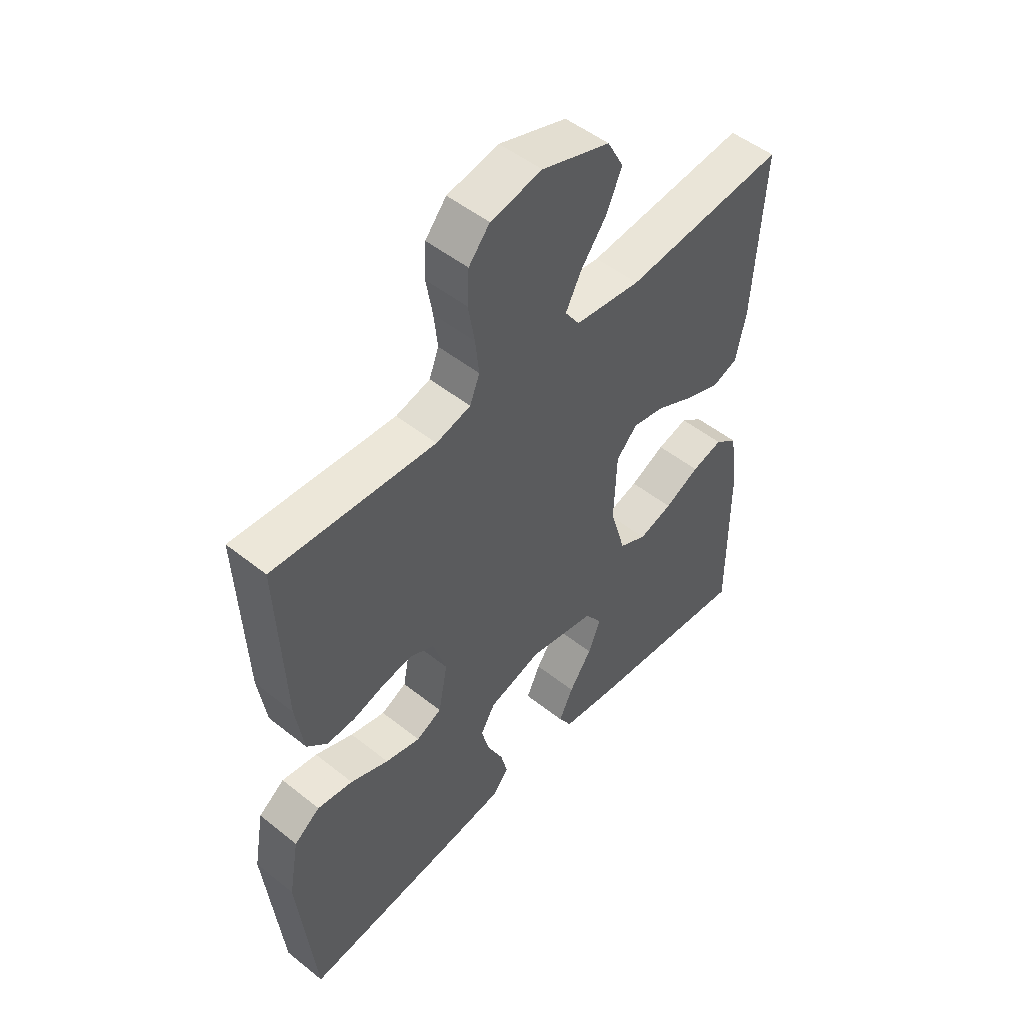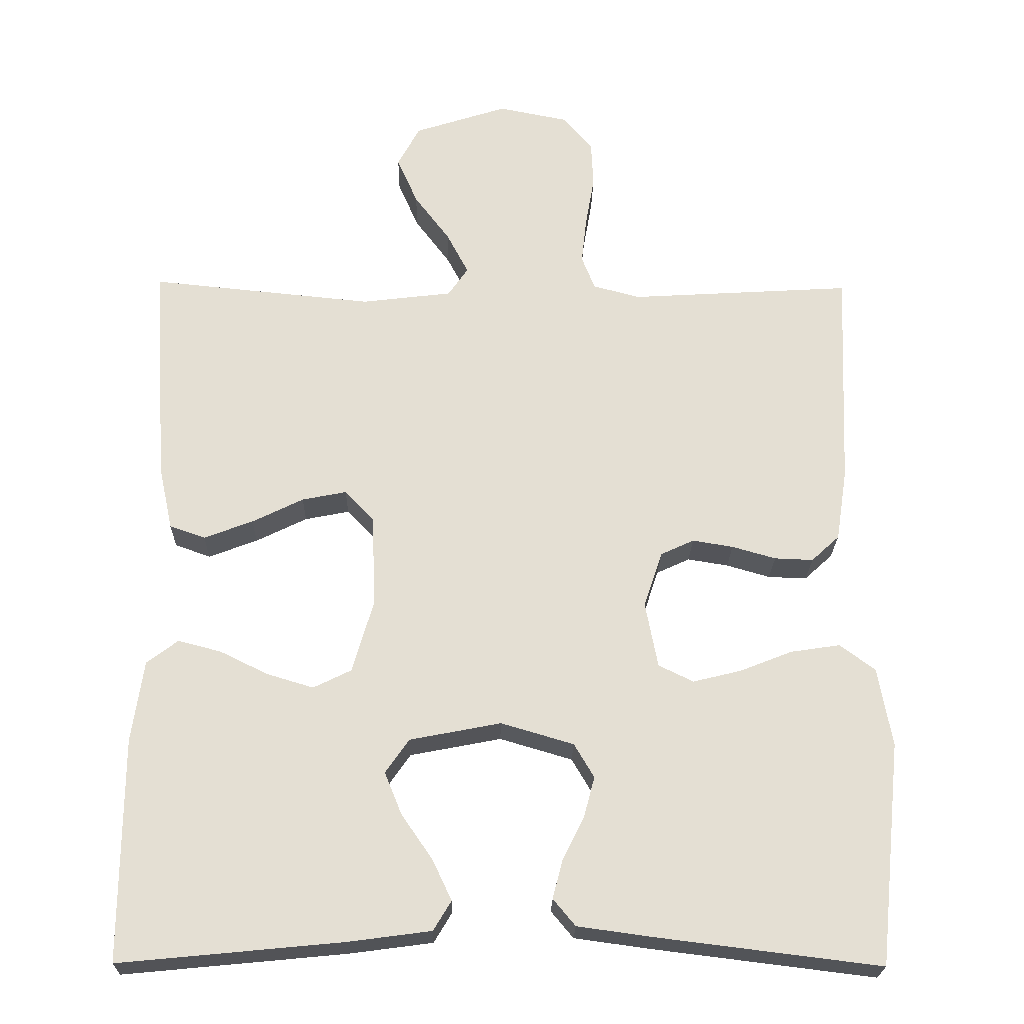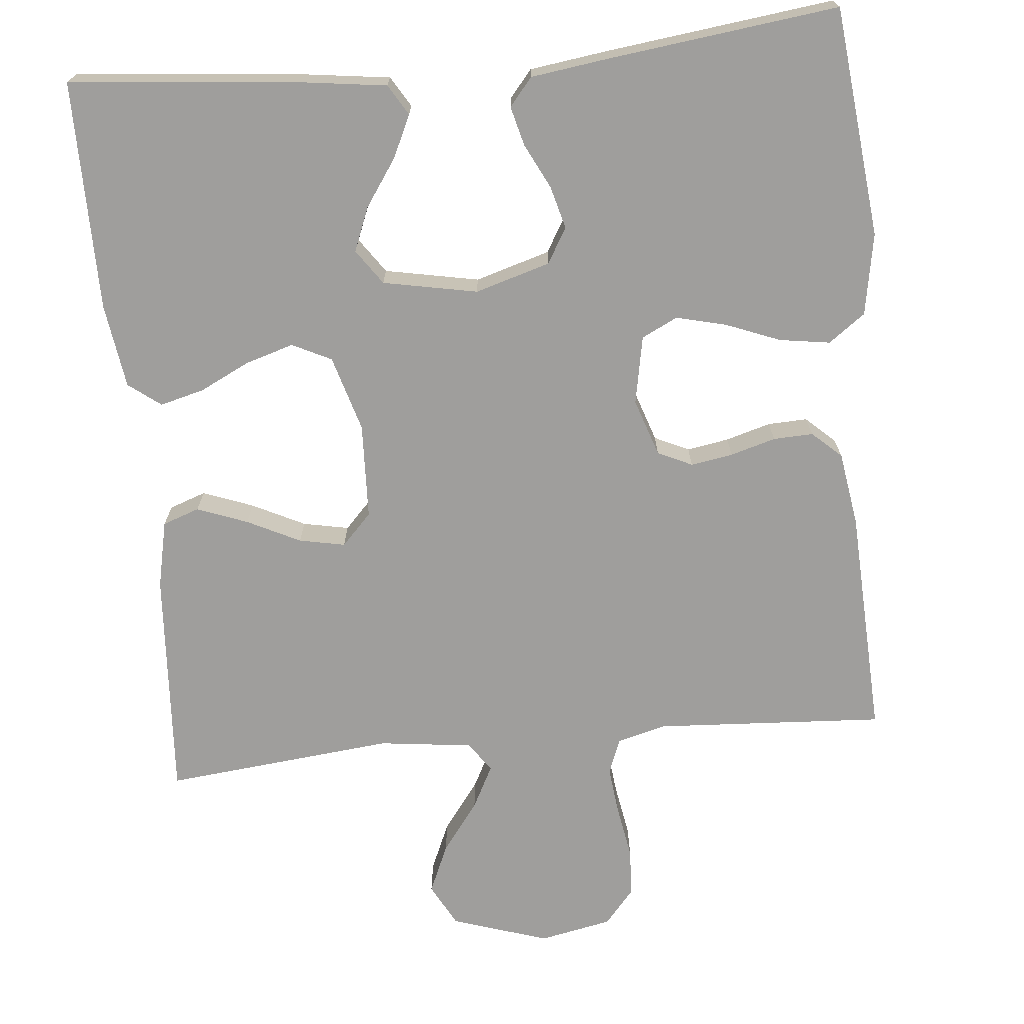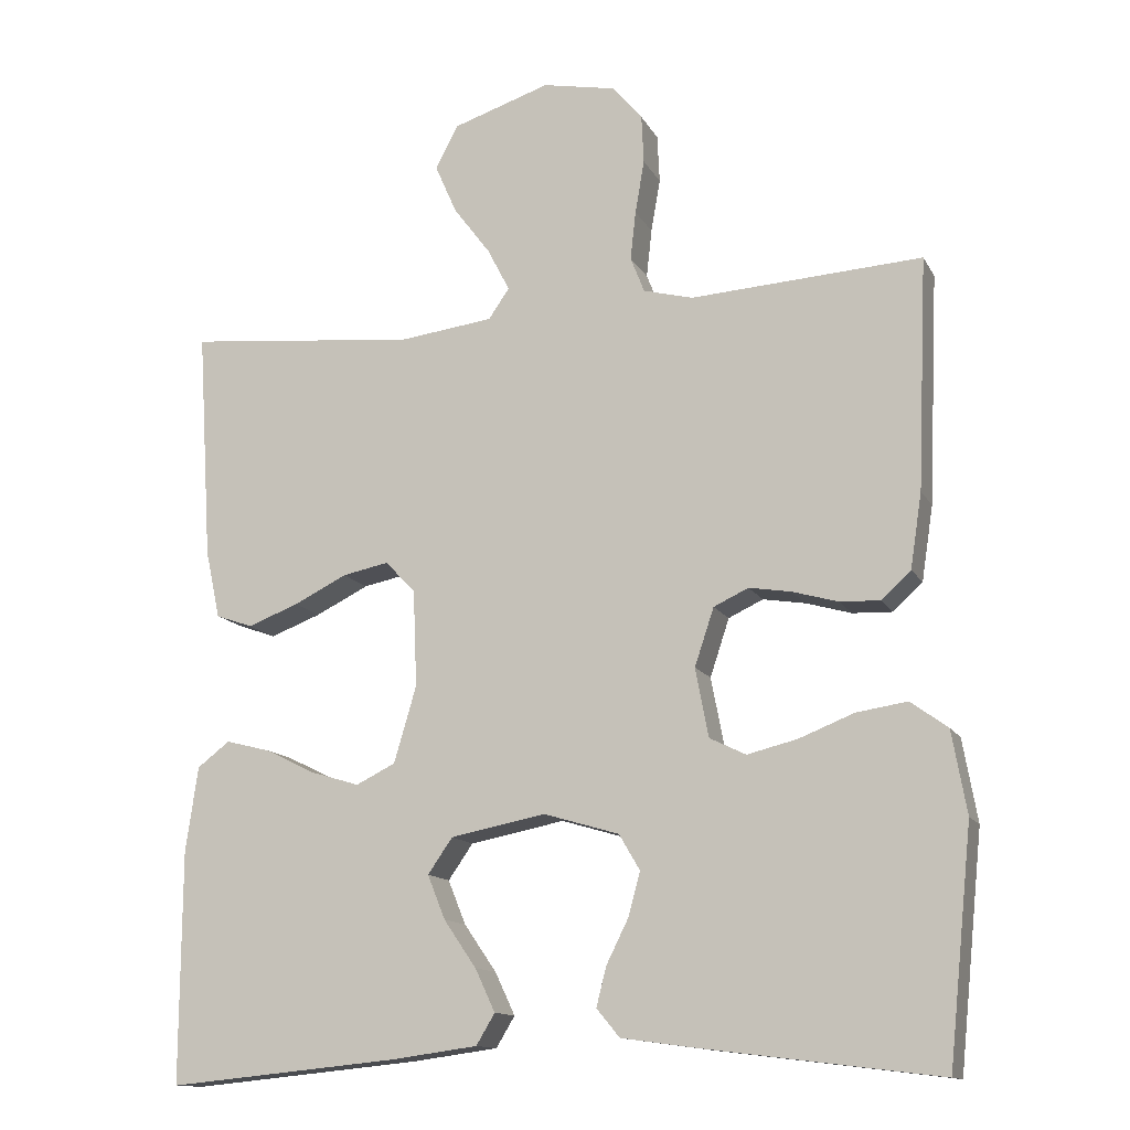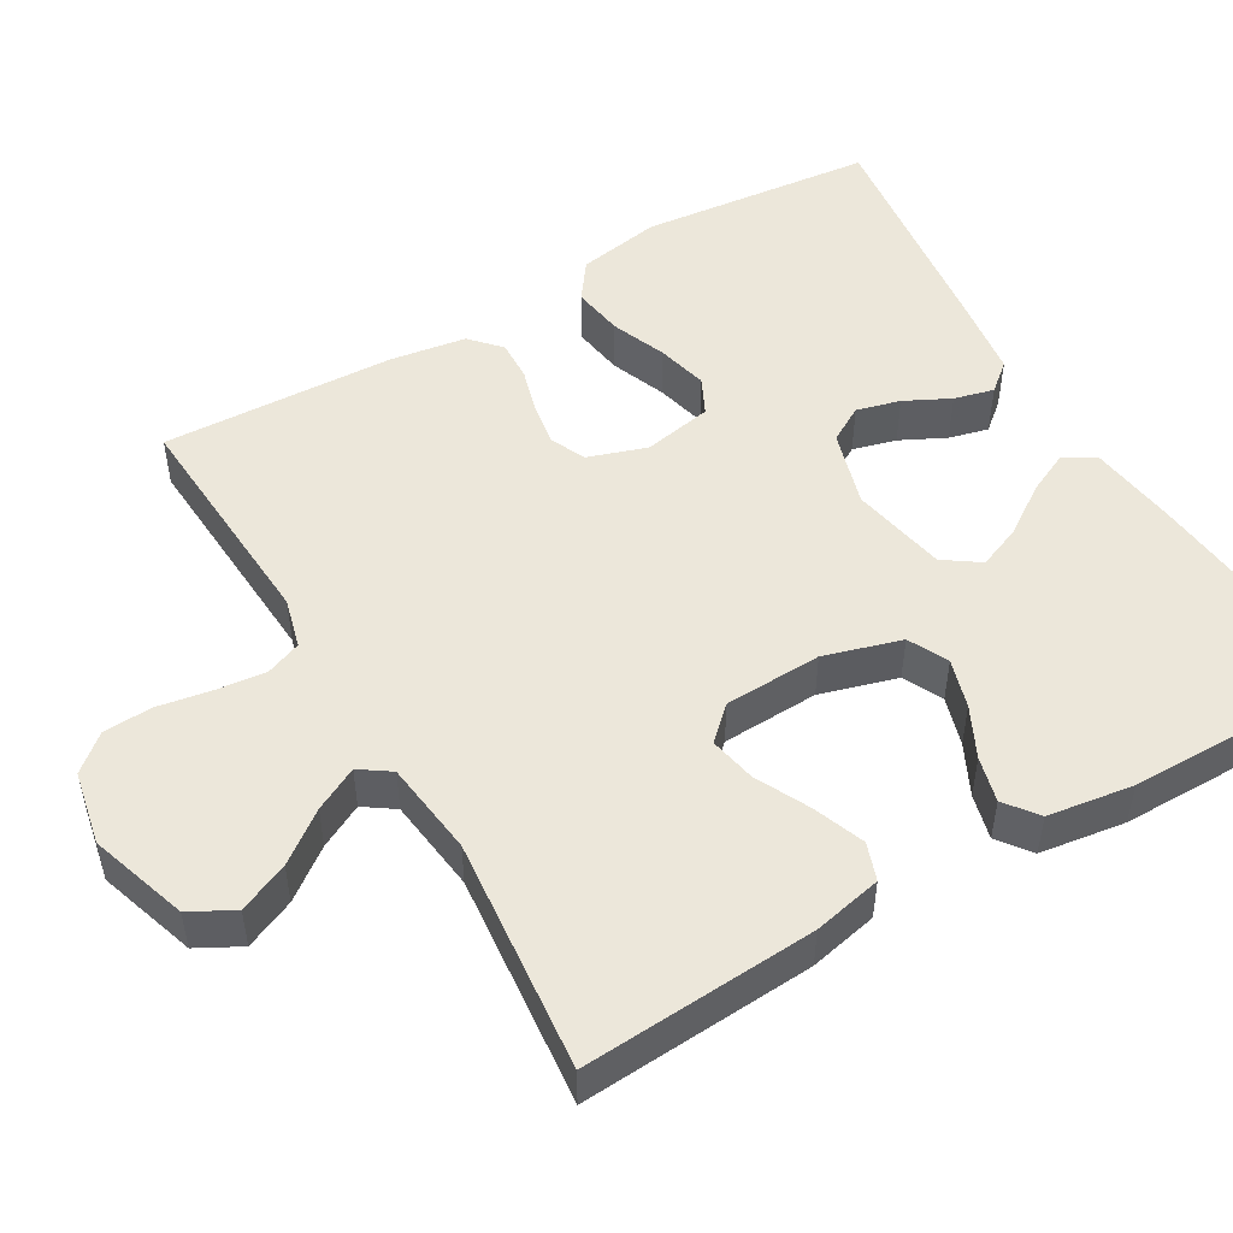
<metadata>
{"format":"obj","ext":"obj","renderer":"f3d","projection":"perspective","resolution":1024,"background":"white","views":[{"elev":50.1,"azim":-48.8,"up":"+Z"},{"elev":-23.3,"azim":178.9,"up":"+Z"},{"elev":-71.0,"azim":-174.5,"up":"+Y"},{"elev":-13.3,"azim":-160.7,"up":"+Z"},{"elev":50.4,"azim":59.7,"up":"+Y"}]}
</metadata>
<code>
v 0.5 0.07 0.5
v 0.481 0.07 0.2
v 0.462 0.07 0.112
v 0.414 0.07 0.095
v 0.348 0.07 0.12
v 0.279 0.07 0.154
v 0.219 0.07 0.166
v 0.18 0.07 0.125
v 0.175 0.07 0
v 0.204 0.07 -0.099
v 0.255 0.07 -0.124
v 0.318 0.07 -0.105
v 0.383 0.07 -0.073
v 0.441 0.07 -0.058
v 0.483 0.07 -0.09
v 0.499 0.07 -0.2
v 0.5 0.07 -0.5
v 0.2 0.07 -0.471
v 0.088 0.07 -0.456
v 0.064 0.07 -0.416
v 0.09 0.07 -0.361
v 0.132 0.07 -0.3
v 0.155 0.07 -0.243
v 0.123 0.07 -0.197
v 0 0.07 -0.173
v -0.098 0.07 -0.202
v -0.125 0.07 -0.248
v -0.11 0.07 -0.304
v -0.081 0.07 -0.362
v -0.068 0.07 -0.413
v -0.098 0.07 -0.449
v -0.2 0.07 -0.463
v -0.5 0.07 -0.5
v -0.531 0.07 -0.2
v -0.512 0.07 -0.093
v -0.464 0.07 -0.058
v -0.398 0.07 -0.068
v -0.327 0.07 -0.096
v -0.262 0.07 -0.112
v -0.215 0.07 -0.089
v -0.198 0.07 0
v -0.223 0.07 0.075
v -0.268 0.07 0.096
v -0.323 0.07 0.087
v -0.382 0.07 0.07
v -0.434 0.07 0.068
v -0.472 0.07 0.103
v -0.487 0.07 0.2
v -0.5 0.07 0.5
v -0.2 0.07 0.482
v -0.136 0.07 0.499
v -0.118 0.07 0.545
v -0.125 0.07 0.608
v -0.137 0.07 0.677
v -0.134 0.07 0.74
v -0.095 0.07 0.786
v 0 0.07 0.805
v 0.126 0.07 0.764
v 0.156 0.07 0.708
v 0.128 0.07 0.644
v 0.08 0.07 0.58
v 0.051 0.07 0.524
v 0.078 0.07 0.485
v 0.2 0.07 0.47
v 0.5 0 0.5
v 0.481 0 0.2
v 0.462 0 0.112
v 0.414 0 0.095
v 0.348 0 0.12
v 0.279 0 0.154
v 0.219 0 0.166
v 0.18 0 0.125
v 0.175 0 0
v 0.204 0 -0.099
v 0.255 0 -0.124
v 0.318 0 -0.105
v 0.383 0 -0.073
v 0.441 0 -0.058
v 0.483 0 -0.09
v 0.499 0 -0.2
v 0.5 0 -0.5
v 0.2 0 -0.471
v 0.088 0 -0.456
v 0.064 0 -0.416
v 0.09 0 -0.361
v 0.132 0 -0.3
v 0.155 0 -0.243
v 0.123 0 -0.197
v 0 0 -0.173
v -0.098 0 -0.202
v -0.125 0 -0.248
v -0.11 0 -0.304
v -0.081 0 -0.362
v -0.068 0 -0.413
v -0.098 0 -0.449
v -0.2 0 -0.463
v -0.5 0 -0.5
v -0.531 0 -0.2
v -0.512 0 -0.093
v -0.464 0 -0.058
v -0.398 0 -0.068
v -0.327 0 -0.096
v -0.262 0 -0.112
v -0.215 0 -0.089
v -0.198 0 0
v -0.223 0 0.075
v -0.268 0 0.096
v -0.323 0 0.087
v -0.382 0 0.07
v -0.434 0 0.068
v -0.472 0 0.103
v -0.487 0 0.2
v -0.5 0 0.5
v -0.2 0 0.482
v -0.136 0 0.499
v -0.118 0 0.545
v -0.125 0 0.608
v -0.137 0 0.677
v -0.134 0 0.74
v -0.095 0 0.786
v 0 0 0.805
v 0.126 0 0.764
v 0.156 0 0.708
v 0.128 0 0.644
v 0.08 0 0.58
v 0.051 0 0.524
v 0.078 0 0.485
v 0.2 0 0.47
f 58 59 60 61
f 58 61 62
f 57 58 62
f 56 57 62
f 53 54 55 56
f 52 53 56 62
f 51 52 62 63
f 47 48 49 50
f 44 45 46 47
f 43 44 47 50
f 42 43 50 51
f 35 36 37 38
f 35 38 39
f 34 35 39
f 33 34 39
f 32 33 39 40
f 28 29 30 31
f 27 28 31 32
f 19 20 21 22
f 19 22 23
f 18 19 23
f 17 18 23
f 16 17 23 24
f 12 13 14 15
f 11 12 15 16
f 3 4 5 6
f 1 2 3 6
f 64 1 6 7
f 63 64 7 8
f 41 42 51 63
f 41 63 8 9
f 27 32 40 41
f 26 27 41
f 25 26 41 9
f 11 16 24 25
f 10 11 25
f 9 10 25
f 125 124 123 122
f 126 125 122
f 126 122 121
f 126 121 120
f 120 119 118 117
f 126 120 117 116
f 127 126 116 115
f 114 113 112 111
f 111 110 109 108
f 114 111 108 107
f 115 114 107 106
f 102 101 100 99
f 103 102 99
f 103 99 98
f 103 98 97
f 104 103 97 96
f 95 94 93 92
f 96 95 92 91
f 86 85 84 83
f 87 86 83
f 87 83 82
f 87 82 81
f 88 87 81 80
f 79 78 77 76
f 80 79 76 75
f 70 69 68 67
f 70 67 66 65
f 71 70 65 128
f 72 71 128 127
f 127 115 106 105
f 73 72 127 105
f 105 104 96 91
f 105 91 90
f 73 105 90 89
f 89 88 80 75
f 89 75 74
f 89 74 73
f 1 65 66 2
f 2 66 67 3
f 3 67 68 4
f 4 68 69 5
f 5 69 70 6
f 6 70 71 7
f 7 71 72 8
f 8 72 73 9
f 9 73 74 10
f 10 74 75 11
f 11 75 76 12
f 12 76 77 13
f 13 77 78 14
f 14 78 79 15
f 15 79 80 16
f 16 80 81 17
f 17 81 82 18
f 18 82 83 19
f 19 83 84 20
f 20 84 85 21
f 21 85 86 22
f 22 86 87 23
f 23 87 88 24
f 24 88 89 25
f 25 89 90 26
f 26 90 91 27
f 27 91 92 28
f 28 92 93 29
f 29 93 94 30
f 30 94 95 31
f 31 95 96 32
f 32 96 97 33
f 33 97 98 34
f 34 98 99 35
f 35 99 100 36
f 36 100 101 37
f 37 101 102 38
f 38 102 103 39
f 39 103 104 40
f 40 104 105 41
f 41 105 106 42
f 42 106 107 43
f 43 107 108 44
f 44 108 109 45
f 45 109 110 46
f 46 110 111 47
f 47 111 112 48
f 48 112 113 49
f 49 113 114 50
f 50 114 115 51
f 51 115 116 52
f 52 116 117 53
f 53 117 118 54
f 54 118 119 55
f 55 119 120 56
f 56 120 121 57
f 57 121 122 58
f 58 122 123 59
f 59 123 124 60
f 60 124 125 61
f 61 125 126 62
f 62 126 127 63
f 63 127 128 64
f 64 128 65 1

</code>
